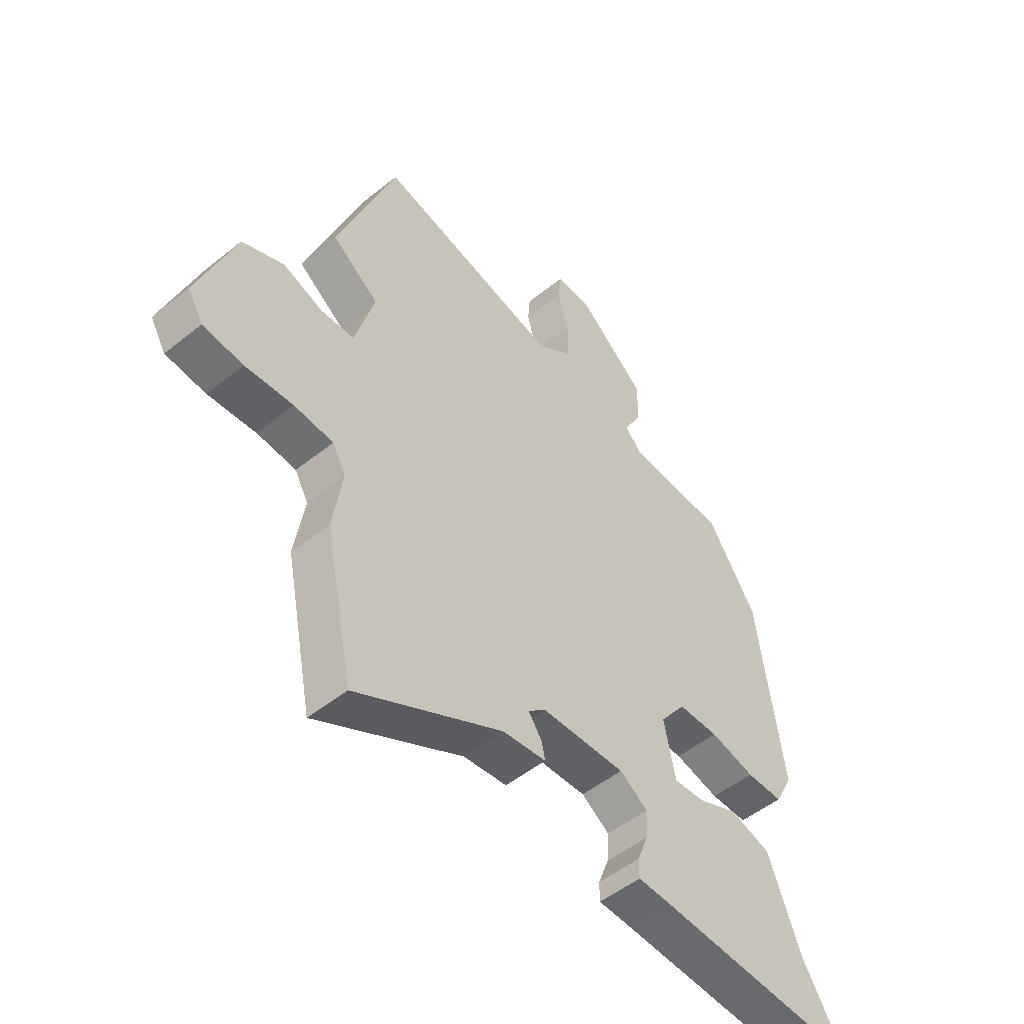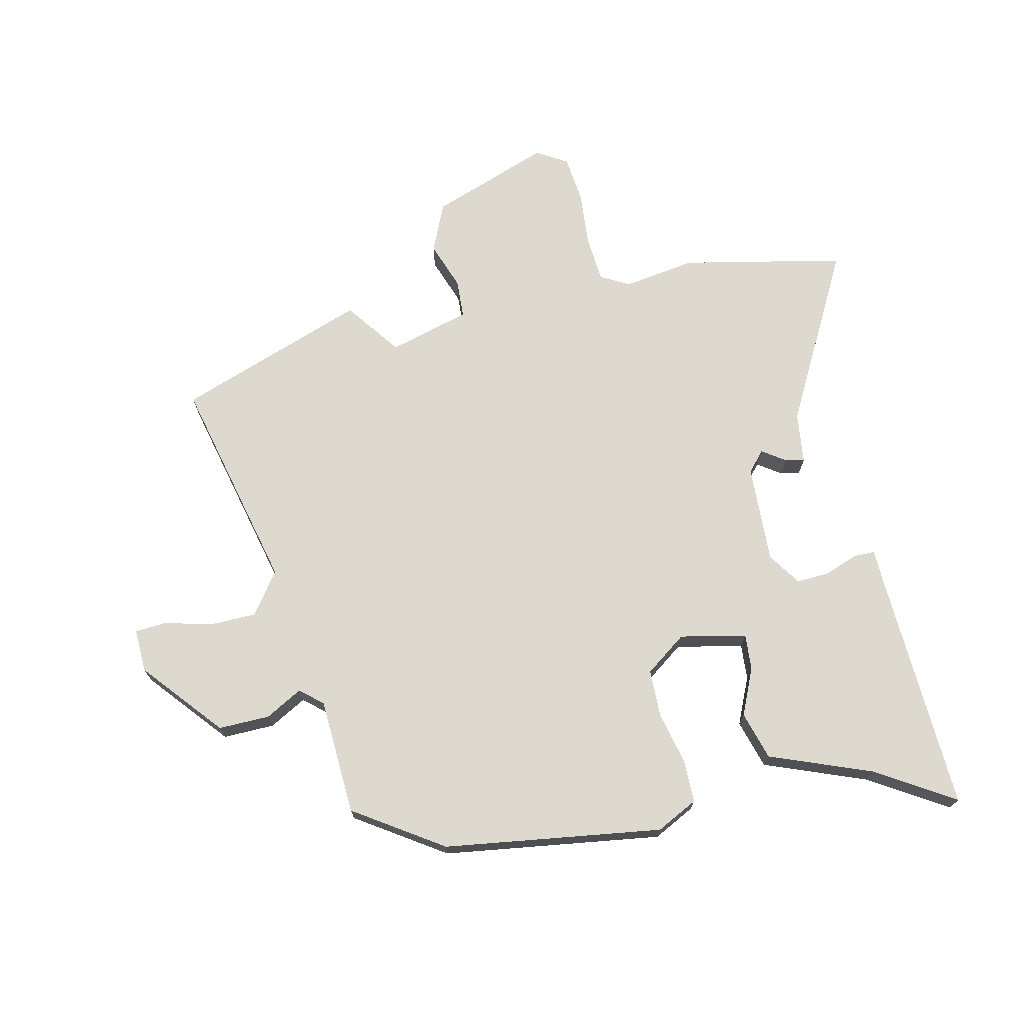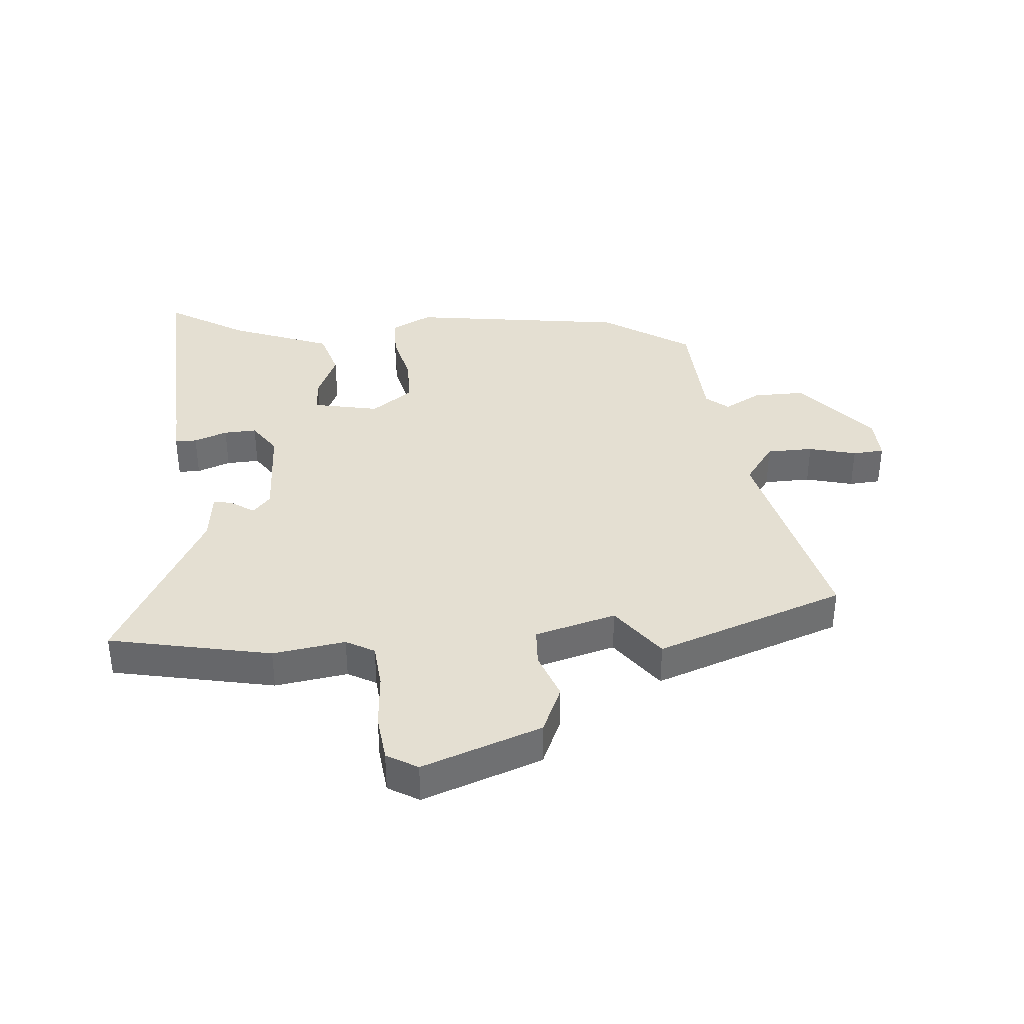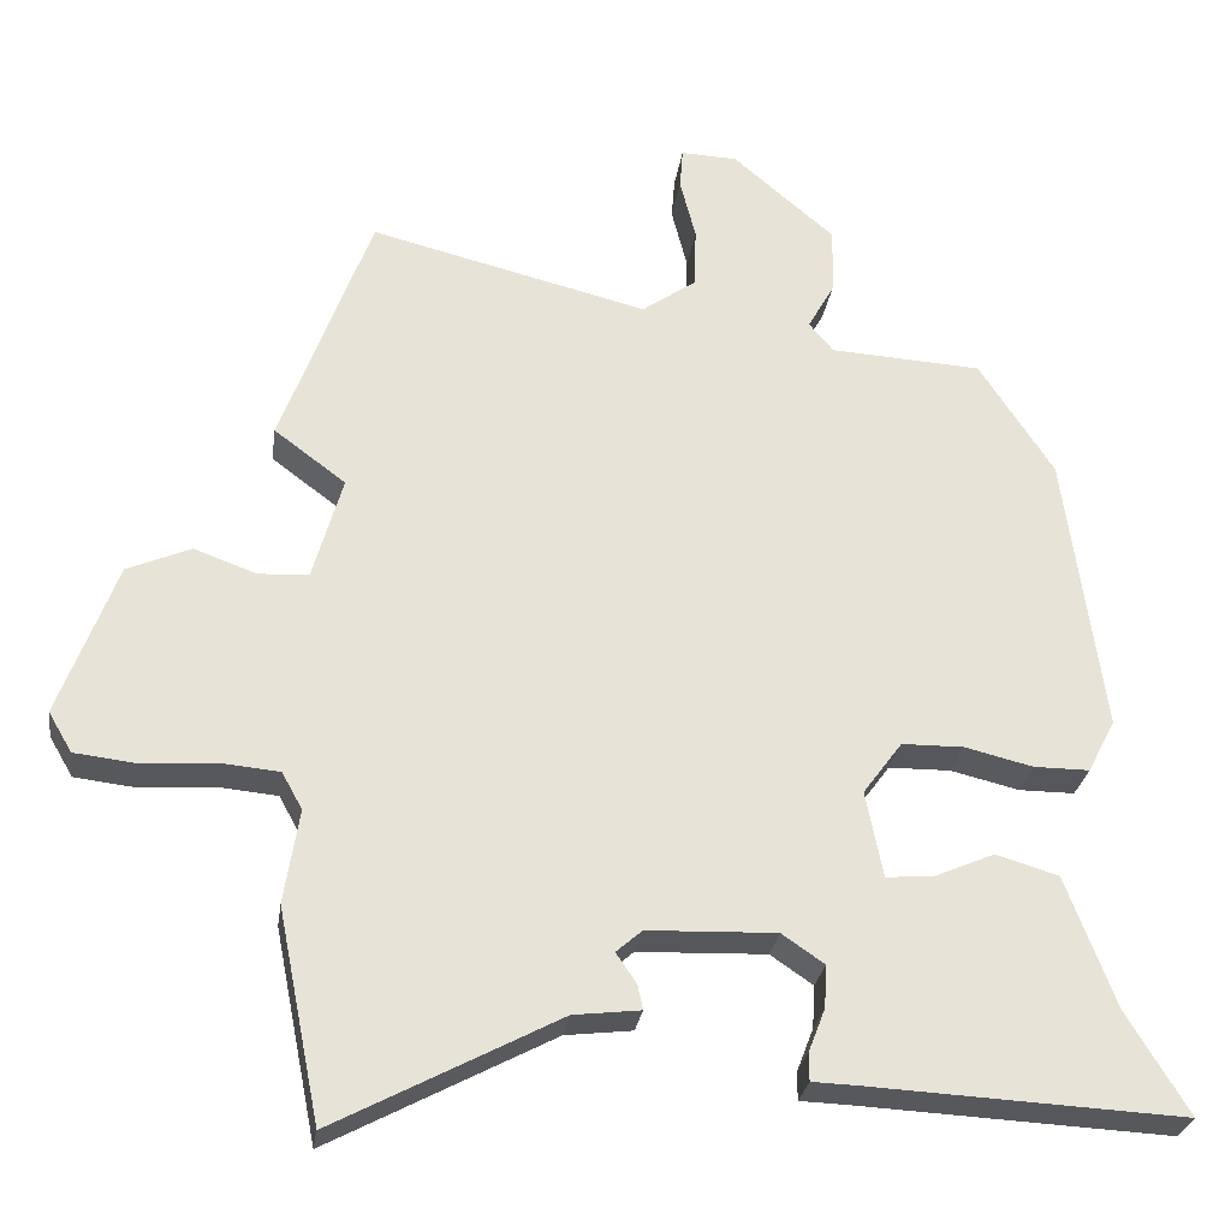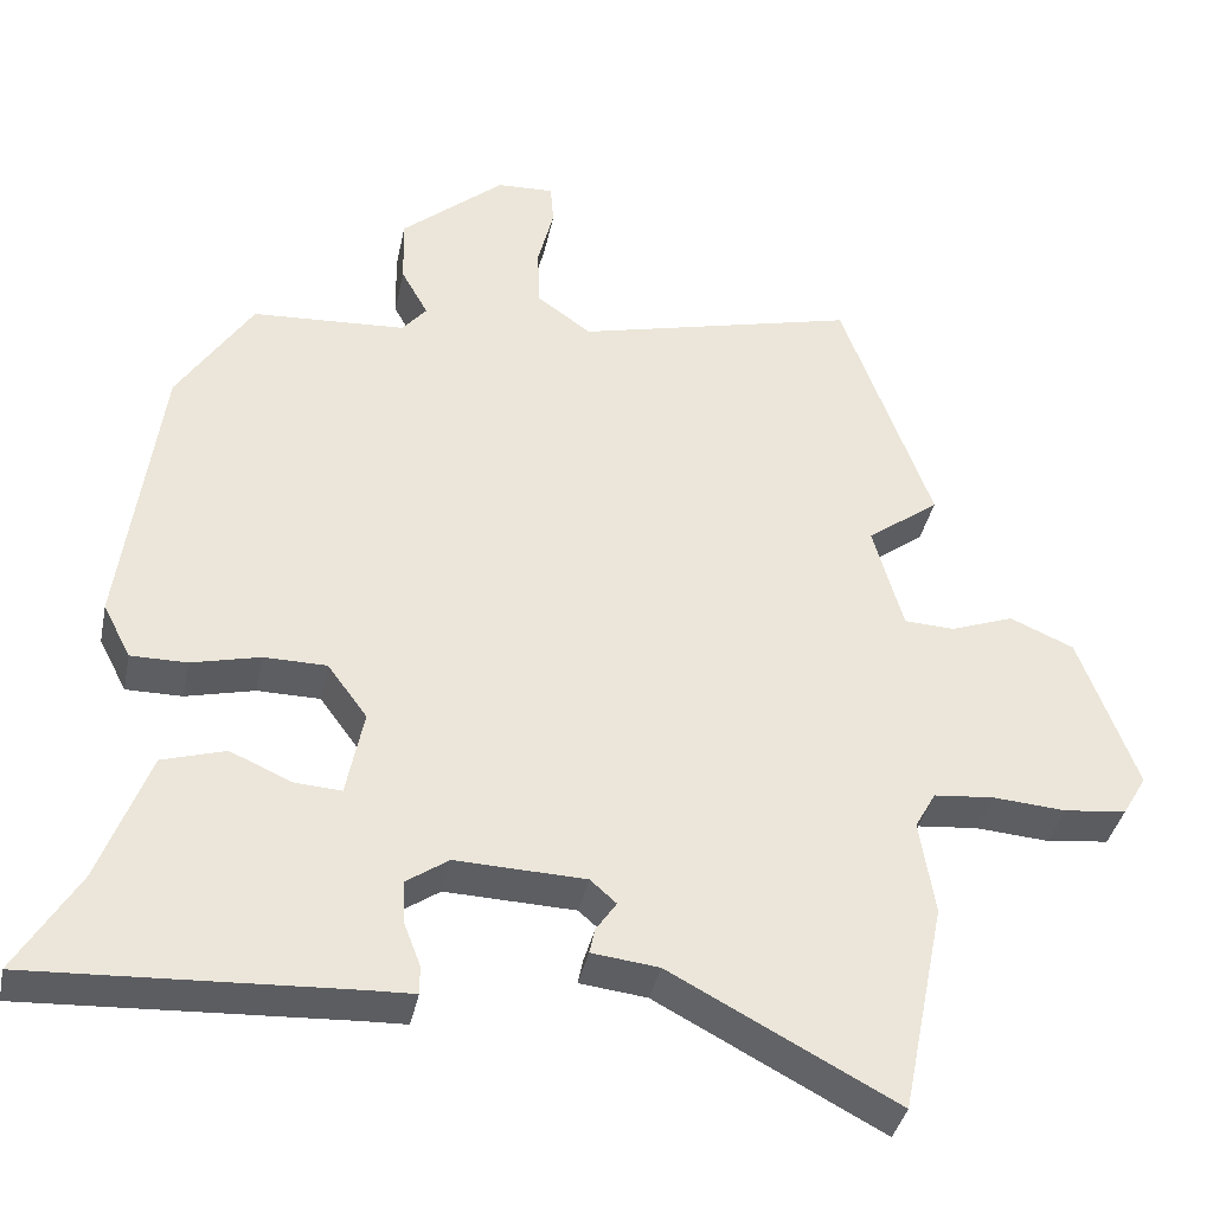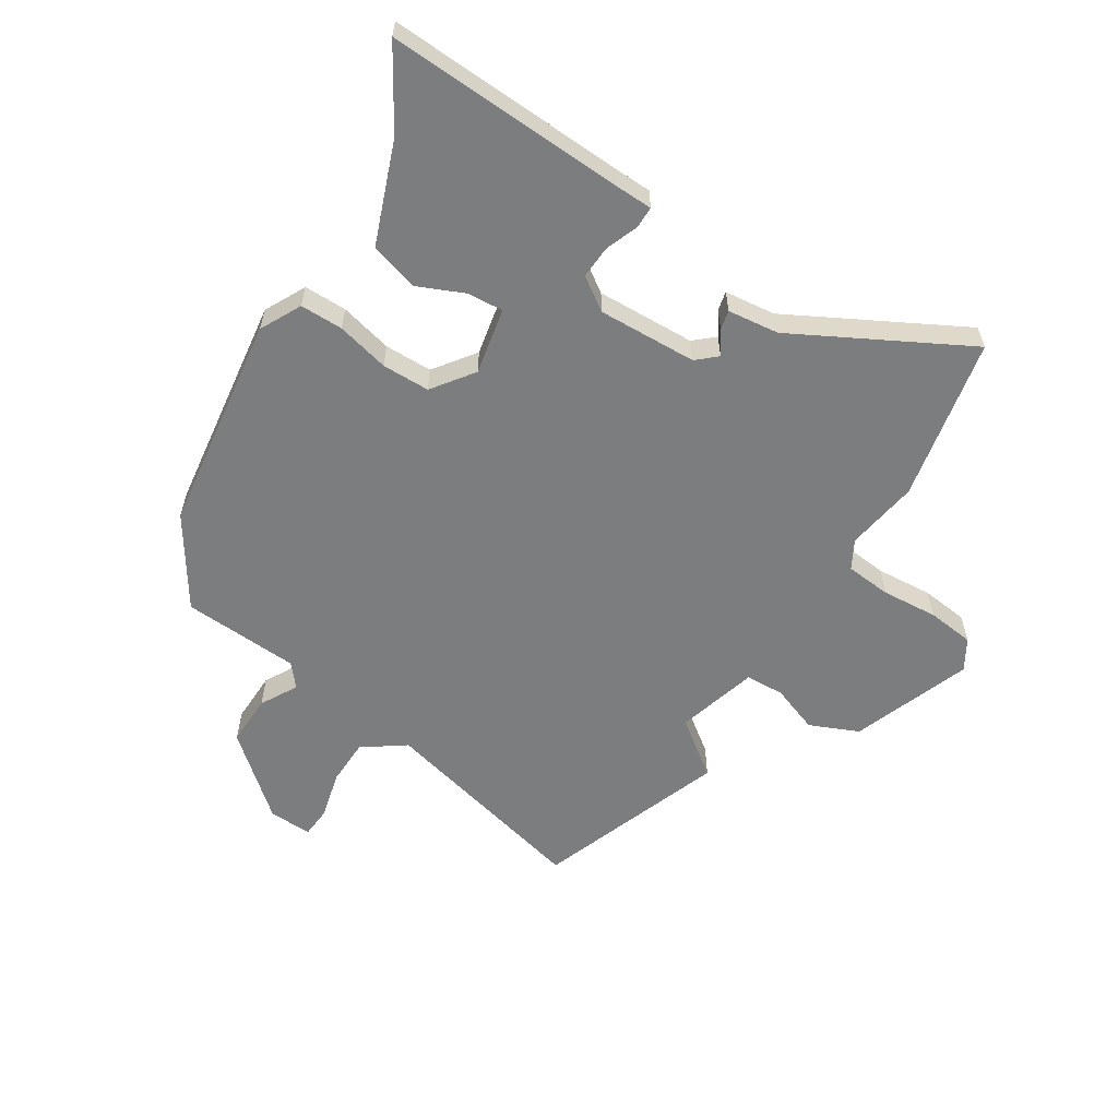
<metadata>
{"format":"obj","ext":"obj","renderer":"f3d","projection":"perspective","resolution":1024,"background":"white","views":[{"elev":-51.1,"azim":-48.8,"up":"+Z"},{"elev":71.4,"azim":77.7,"up":"+Y"},{"elev":37.0,"azim":-94.6,"up":"+Y"},{"elev":-27.6,"azim":-8.2,"up":"+Z"},{"elev":-37.6,"azim":168.5,"up":"+Z"},{"elev":-59.0,"azim":147.8,"up":"+Y"}]}
</metadata>
<code>
v 0.436 0.07 0.328
v 0.485 0.07 -0.033
v 0.45 0.07 -0.101
v 0.379 0.07 -0.101
v 0.292 0.07 -0.08
v 0.213 0.07 -0.081
v 0.163 0.07 -0.149
v 0.185 0.07 -0.259
v 0.244 0.07 -0.255
v 0.322 0.07 -0.221
v 0.402 0.07 -0.245
v 0.465 0.07 -0.412
v 0.544 0.07 -0.542
v 0.145 0.07 -0.522
v 0.085 0.07 -0.52
v 0.085 0.07 -0.484
v 0.106 0.07 -0.429
v 0.109 0.07 -0.375
v 0.055 0.07 -0.338
v -0.109 0.07 -0.344
v -0.142 0.07 -0.373
v -0.116 0.07 -0.411
v -0.109 0.07 -0.443
v -0.194 0.07 -0.453
v -0.479 0.07 -0.604
v -0.533 0.07 -0.335
v -0.514 0.07 -0.215
v -0.54 0.07 -0.168
v -0.616 0.07 -0.161
v -0.709 0.07 -0.168
v -0.787 0.07 -0.159
v -0.817 0.07 -0.108
v -0.744 0.07 0.089
v -0.663 0.07 0.124
v -0.584 0.07 0.095
v -0.52 0.07 0.098
v -0.482 0.07 0.232
v -0.573 0.07 0.3
v -0.459 0.07 0.612
v -0.105 0.07 0.525
v -0.036 0.07 0.574
v -0.034 0.07 0.651
v -0.054 0.07 0.73
v -0.05 0.07 0.782
v 0.022 0.07 0.779
v 0.152 0.07 0.668
v 0.15 0.07 0.583
v 0.116 0.07 0.522
v 0.147 0.07 0.485
v 0.341 0.07 0.474
v 0.436 0 0.328
v 0.485 0 -0.033
v 0.45 0 -0.101
v 0.379 0 -0.101
v 0.292 0 -0.08
v 0.213 0 -0.081
v 0.163 0 -0.149
v 0.185 0 -0.259
v 0.244 0 -0.255
v 0.322 0 -0.221
v 0.402 0 -0.245
v 0.465 0 -0.412
v 0.544 0 -0.542
v 0.145 0 -0.522
v 0.085 0 -0.52
v 0.085 0 -0.484
v 0.106 0 -0.429
v 0.109 0 -0.375
v 0.055 0 -0.338
v -0.109 0 -0.344
v -0.142 0 -0.373
v -0.116 0 -0.411
v -0.109 0 -0.443
v -0.194 0 -0.453
v -0.479 0 -0.604
v -0.533 0 -0.335
v -0.514 0 -0.215
v -0.54 0 -0.168
v -0.616 0 -0.161
v -0.709 0 -0.168
v -0.787 0 -0.159
v -0.817 0 -0.108
v -0.744 0 0.089
v -0.663 0 0.124
v -0.584 0 0.095
v -0.52 0 0.098
v -0.482 0 0.232
v -0.573 0 0.3
v -0.459 0 0.612
v -0.105 0 0.525
v -0.036 0 0.574
v -0.034 0 0.651
v -0.054 0 0.73
v -0.05 0 0.782
v 0.022 0 0.779
v 0.152 0 0.668
v 0.15 0 0.583
v 0.116 0 0.522
v 0.147 0 0.485
v 0.341 0 0.474
f 49 50 1 2
f 48 49 2 3
f 45 46 47 48
f 43 44 45 48
f 42 43 48 3
f 41 42 3 4
f 40 41 4 5
f 37 38 39 40
f 36 37 40 5
f 35 36 5 6
f 32 33 34 35
f 32 35 6 7
f 29 30 31 32
f 28 29 32 7
f 27 28 7 8
f 24 25 26 27
f 21 22 23 24
f 21 24 27
f 20 21 27
f 19 20 27 8
f 14 15 16 17
f 12 13 14 17
f 12 17 18
f 9 10 11 12
f 12 18 19
f 8 9 12 19
f 52 51 100 99
f 53 52 99 98
f 98 97 96 95
f 98 95 94 93
f 53 98 93 92
f 54 53 92 91
f 55 54 91 90
f 90 89 88 87
f 55 90 87 86
f 56 55 86 85
f 85 84 83 82
f 57 56 85 82
f 82 81 80 79
f 57 82 79 78
f 58 57 78 77
f 77 76 75 74
f 74 73 72 71
f 77 74 71
f 77 71 70
f 58 77 70 69
f 67 66 65 64
f 67 64 63 62
f 68 67 62
f 62 61 60 59
f 69 68 62
f 69 62 59 58
f 1 51 52 2
f 2 52 53 3
f 3 53 54 4
f 4 54 55 5
f 5 55 56 6
f 6 56 57 7
f 7 57 58 8
f 8 58 59 9
f 9 59 60 10
f 10 60 61 11
f 11 61 62 12
f 12 62 63 13
f 13 63 64 14
f 14 64 65 15
f 15 65 66 16
f 16 66 67 17
f 17 67 68 18
f 18 68 69 19
f 19 69 70 20
f 20 70 71 21
f 21 71 72 22
f 22 72 73 23
f 23 73 74 24
f 24 74 75 25
f 25 75 76 26
f 26 76 77 27
f 27 77 78 28
f 28 78 79 29
f 29 79 80 30
f 30 80 81 31
f 31 81 82 32
f 32 82 83 33
f 33 83 84 34
f 34 84 85 35
f 35 85 86 36
f 36 86 87 37
f 37 87 88 38
f 38 88 89 39
f 39 89 90 40
f 40 90 91 41
f 41 91 92 42
f 42 92 93 43
f 43 93 94 44
f 44 94 95 45
f 45 95 96 46
f 46 96 97 47
f 47 97 98 48
f 48 98 99 49
f 49 99 100 50
f 50 100 51 1

</code>
